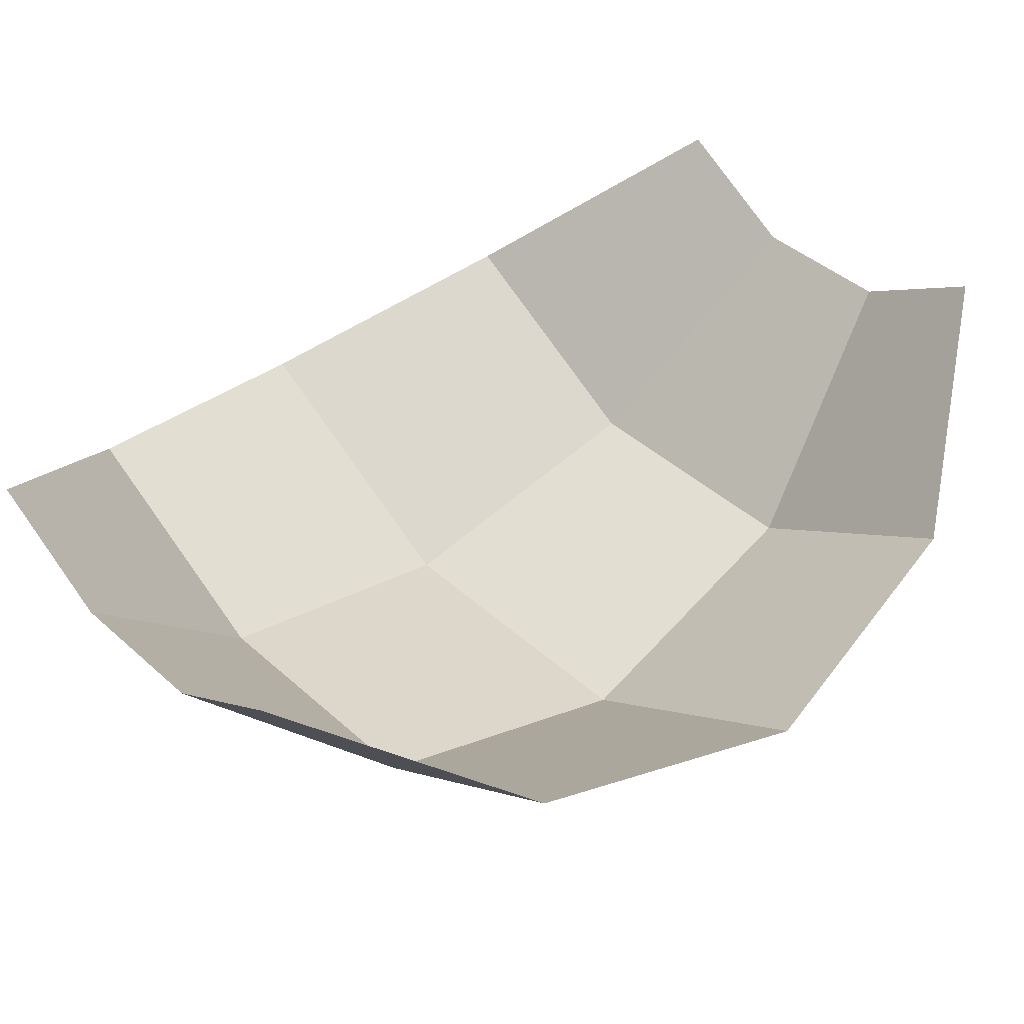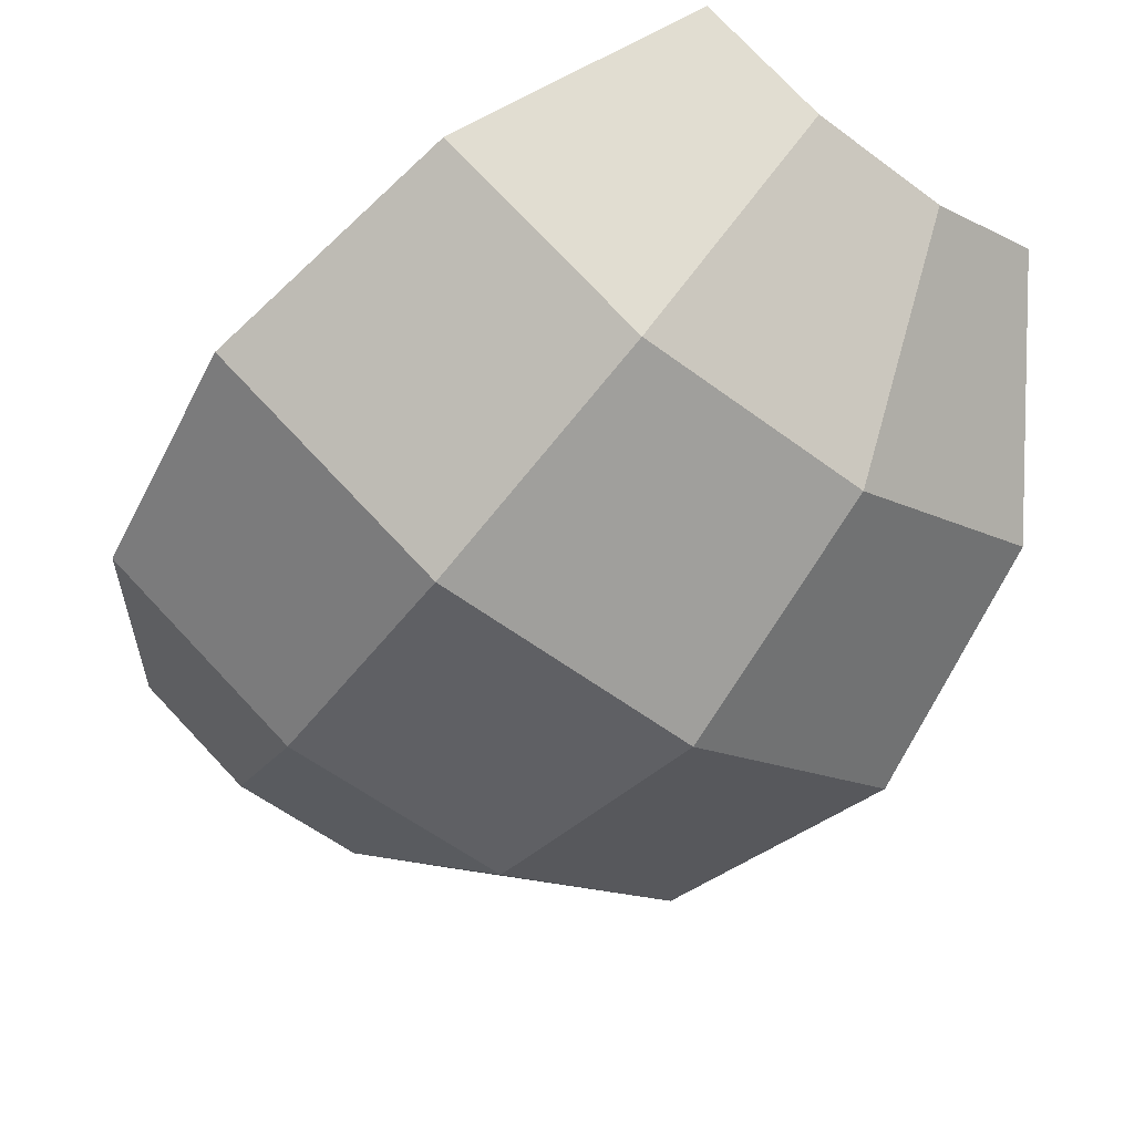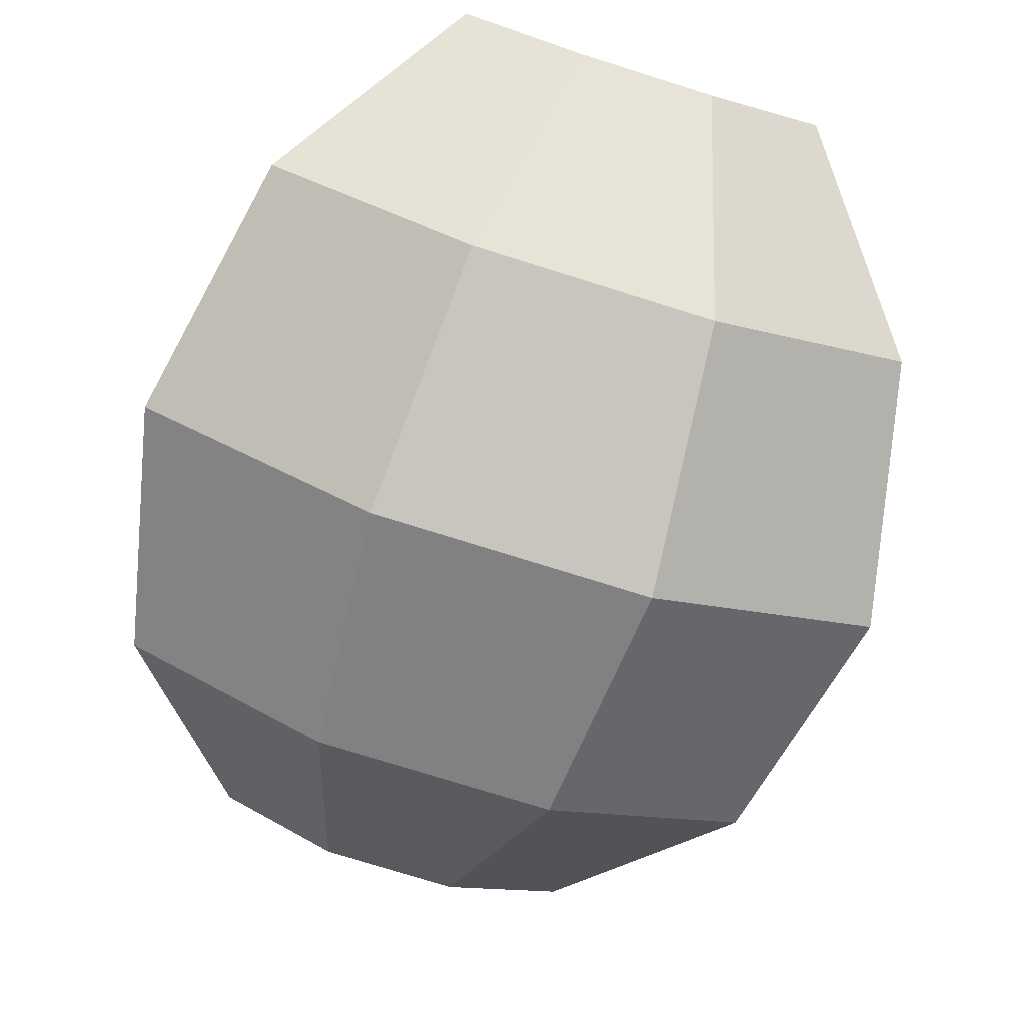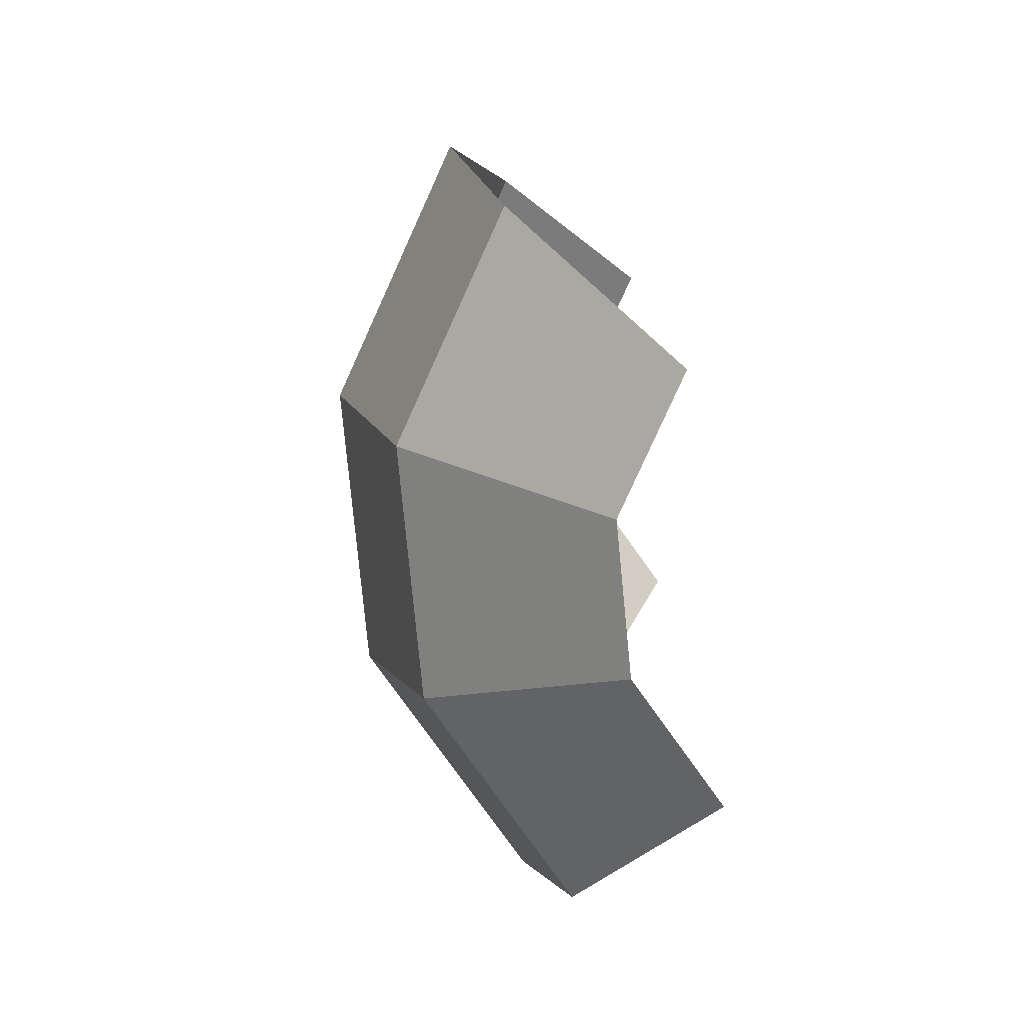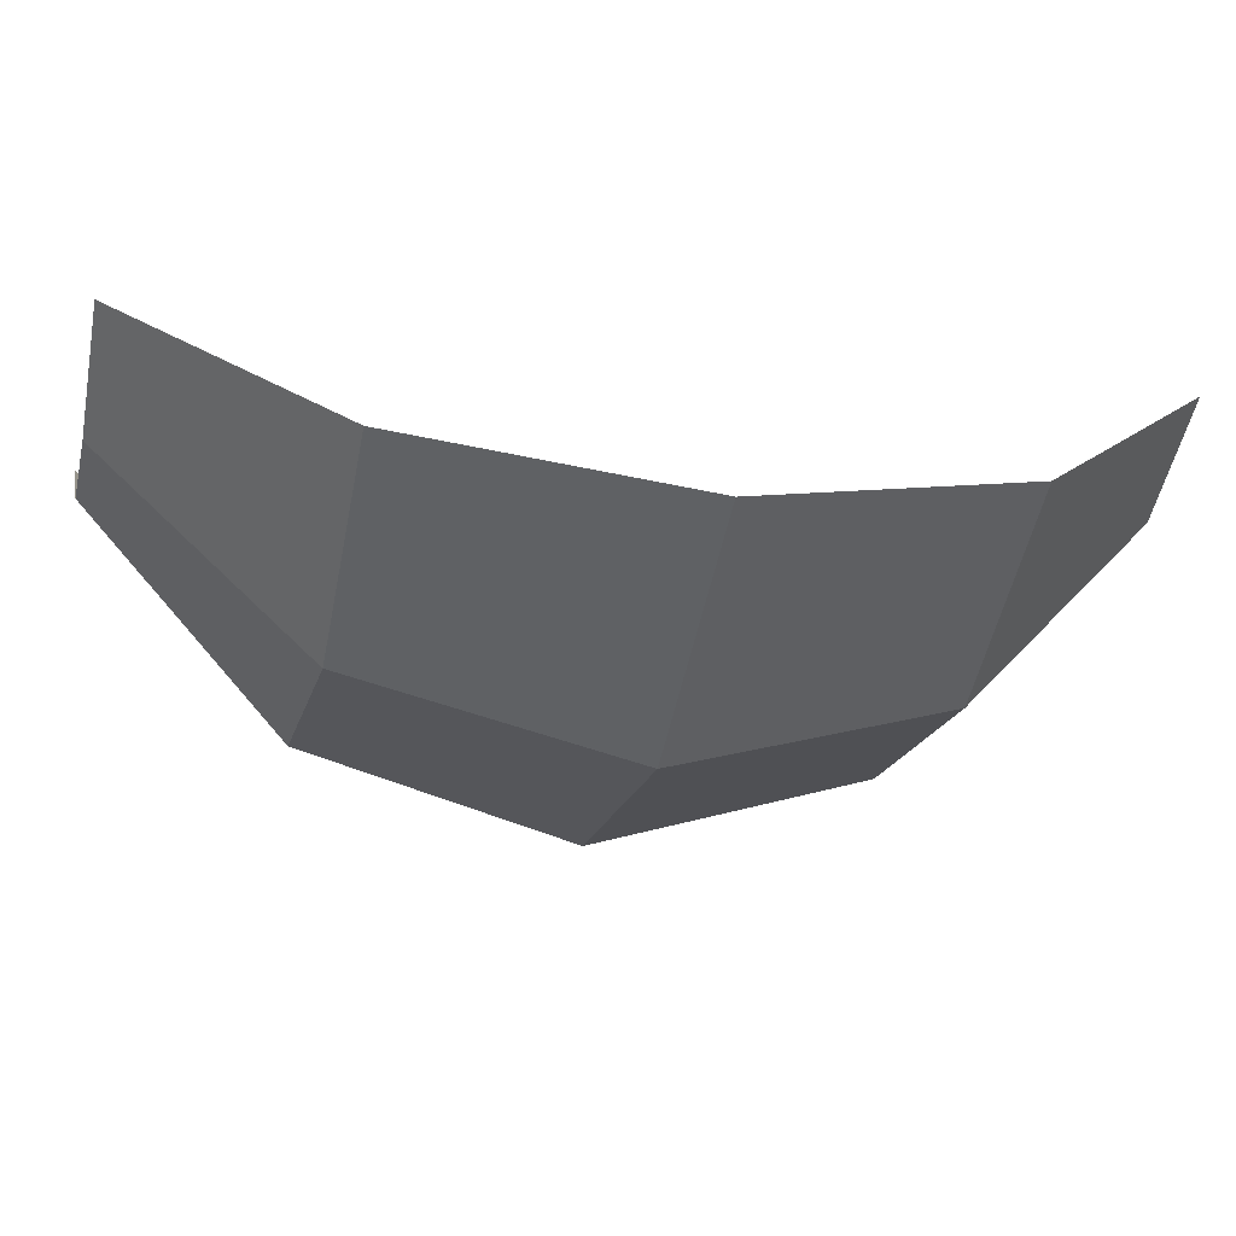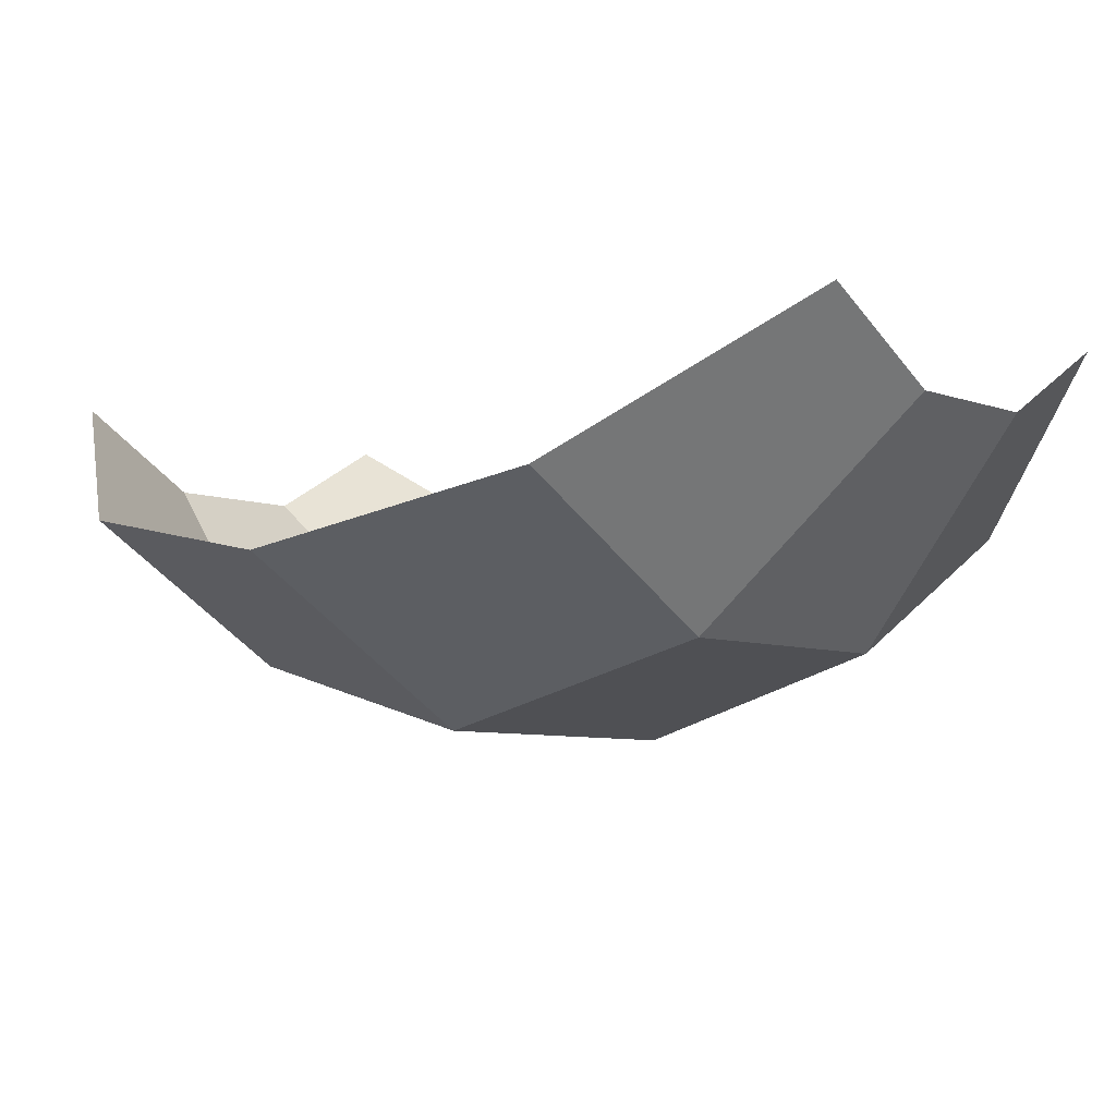
<metadata>
{"format":"obj","ext":"obj","renderer":"f3d","projection":"perspective","resolution":1024,"background":"white","views":[{"elev":40.6,"azim":47.9,"up":"+Z"},{"elev":-58.9,"azim":142.6,"up":"+Z"},{"elev":-75.5,"azim":-17.4,"up":"+Z"},{"elev":-79.3,"azim":-84.4,"up":"+Y"},{"elev":-17.3,"azim":77.3,"up":"+Z"},{"elev":-6.4,"azim":131.3,"up":"+Z"}]}
</metadata>
<code>
o sphere
v 0.317 0.25 -0.317
v 0.366 3.062e-17 -0.366
v 0.317 -0.25 -0.317
v 0.116 0.25 -0.433
v 0.134 3.062e-17 -0.5
v 0.116 -0.25 -0.433
v -0.116 0.25 -0.433
v -0.134 3.062e-17 -0.5
v -0.116 -0.25 -0.433
v -0.317 0.25 -0.317
v -0.366 3.062e-17 -0.366
v -0.317 -0.25 -0.317
v 0.183 0.433 -0.183
v 0.183 -0.433 -0.183
v 0.06699 0.433 -0.25
v 0.06699 -0.433 -0.25
v -0.06699 0.433 -0.25
v -0.06699 -0.433 -0.25
v -0.183 0.433 -0.183
v -0.183 -0.433 -0.183
f 1 2 5 4
f 2 3 6 5
f 4 5 8 7
f 5 6 9 8
f 7 8 11 10
f 8 9 12 11
f 13 1 4 15
f 3 14 16 6
f 15 4 7 17
f 6 16 18 9
f 17 7 10 19
f 9 18 20 12

</code>
